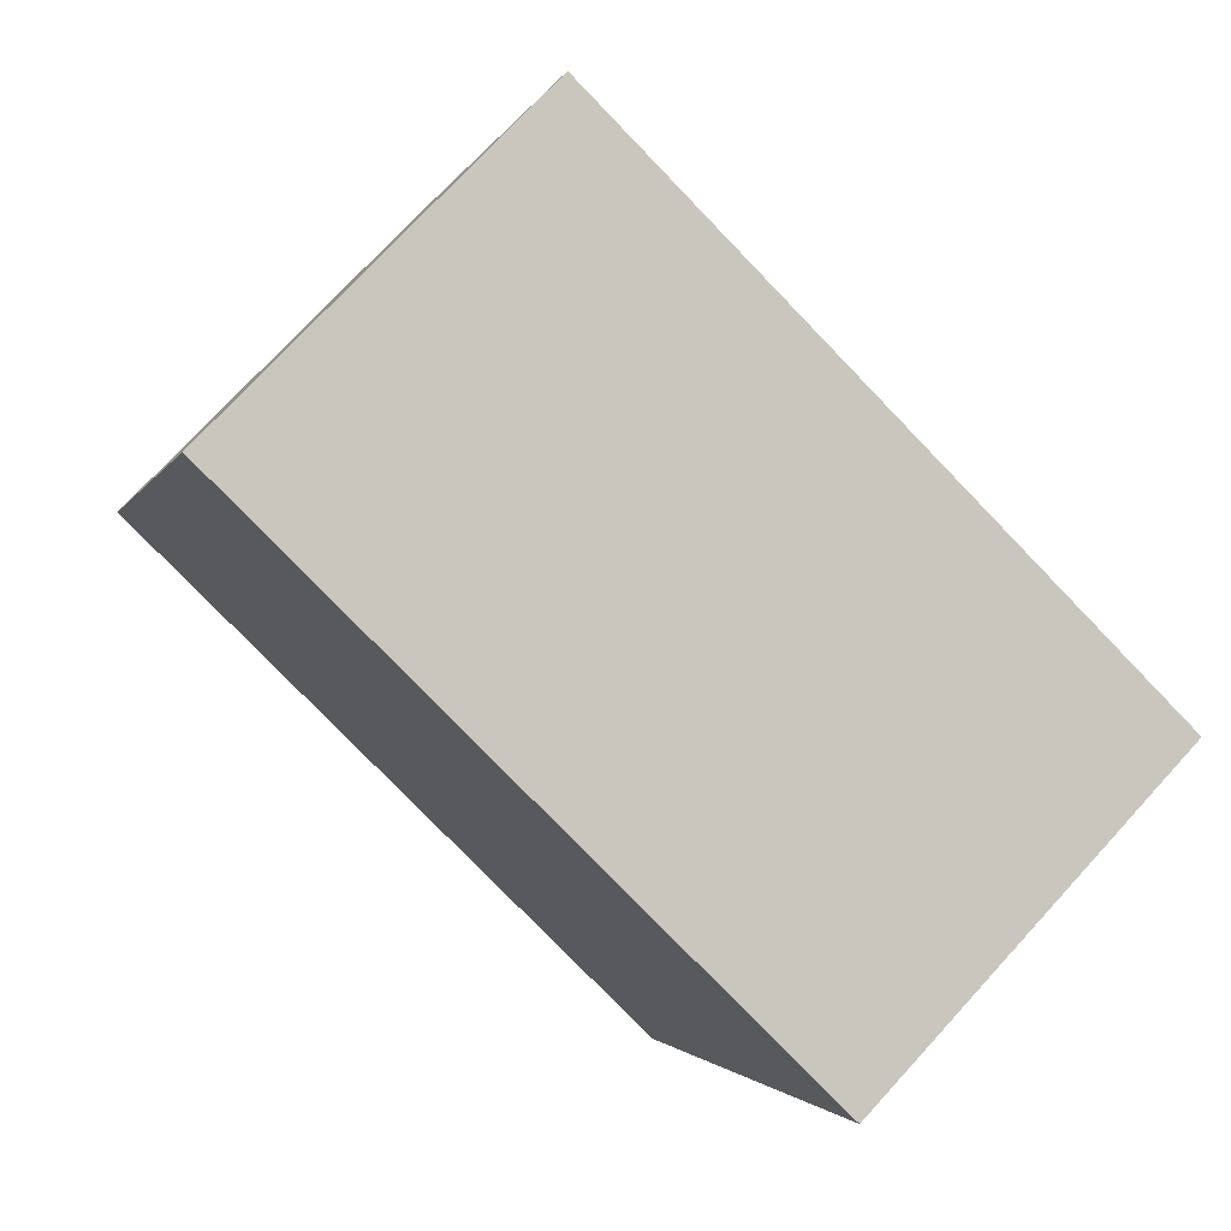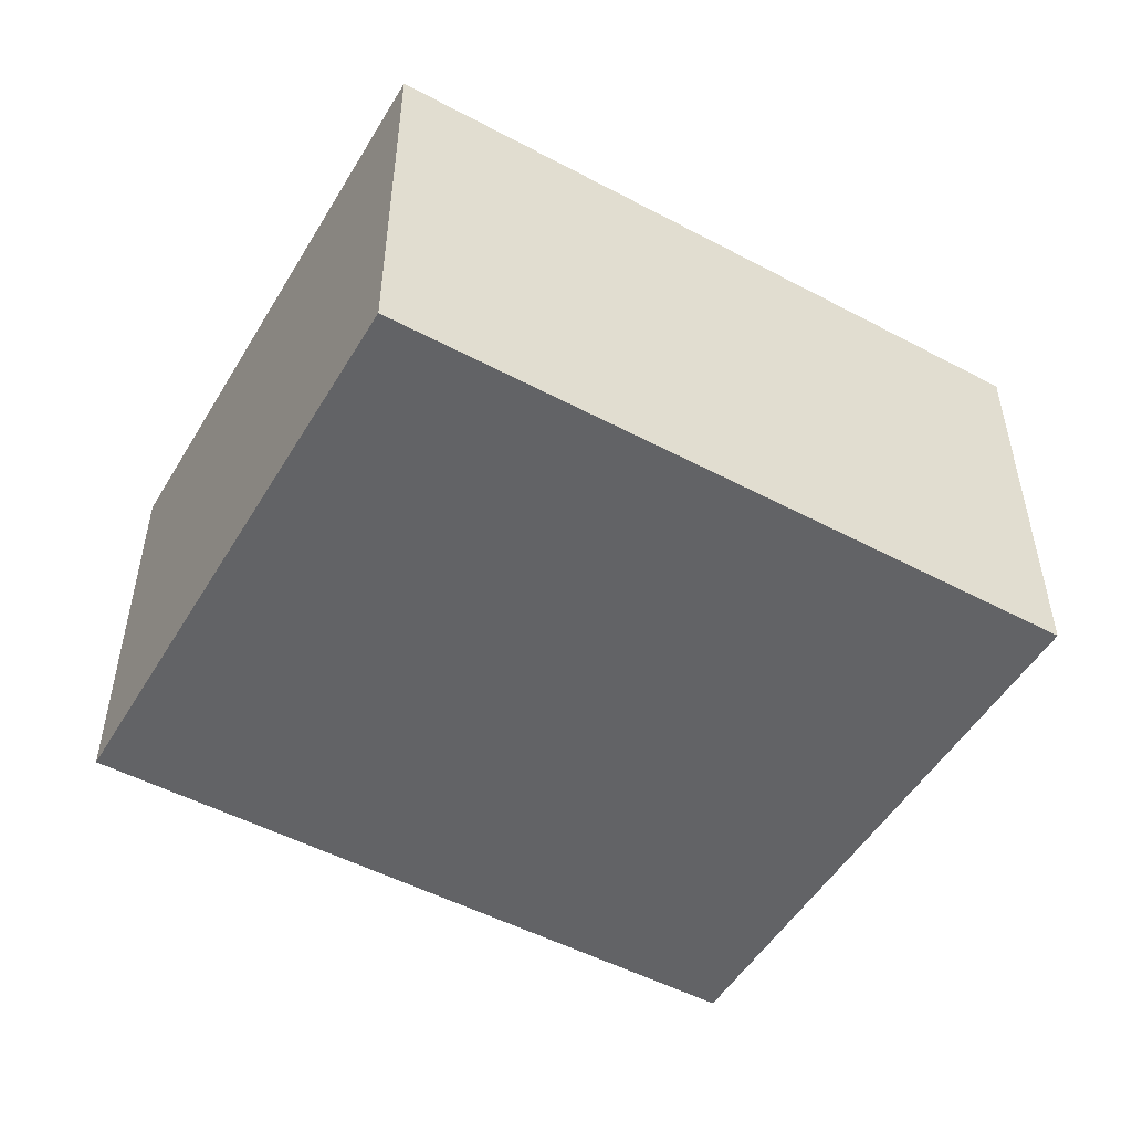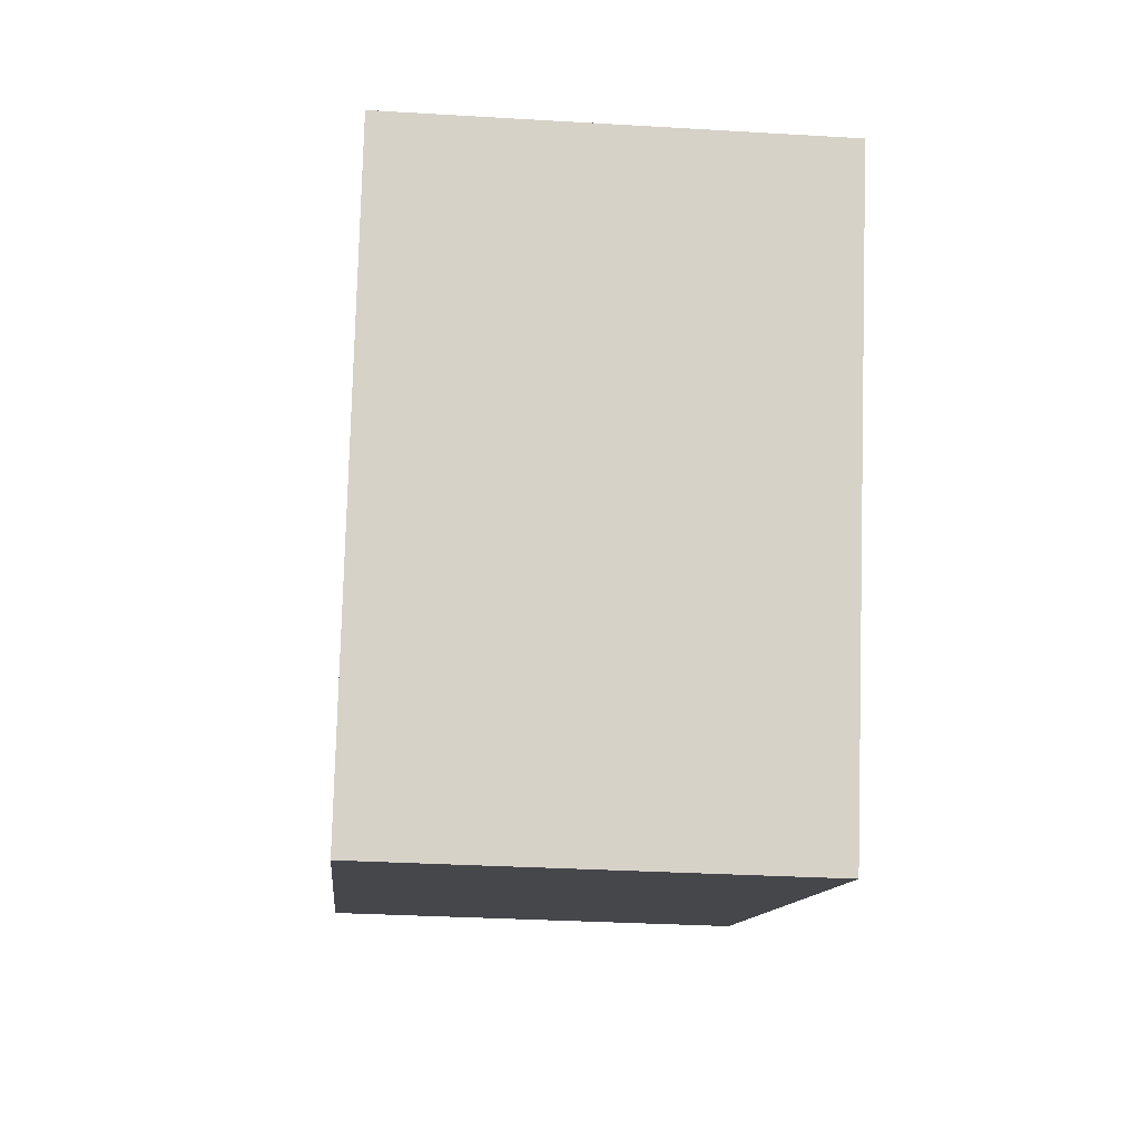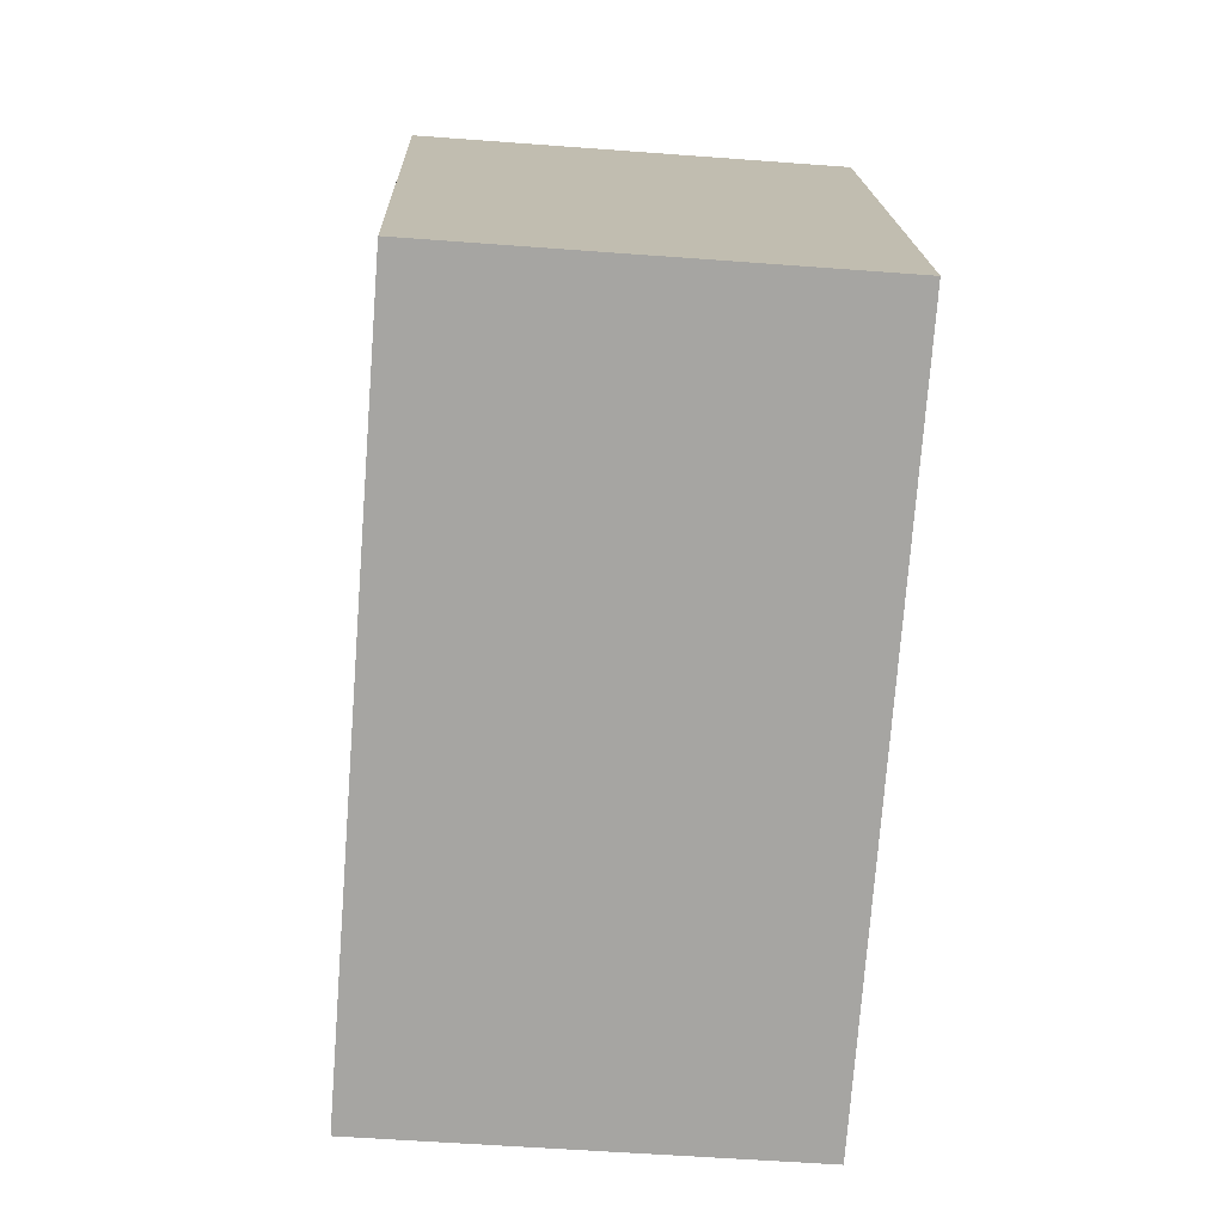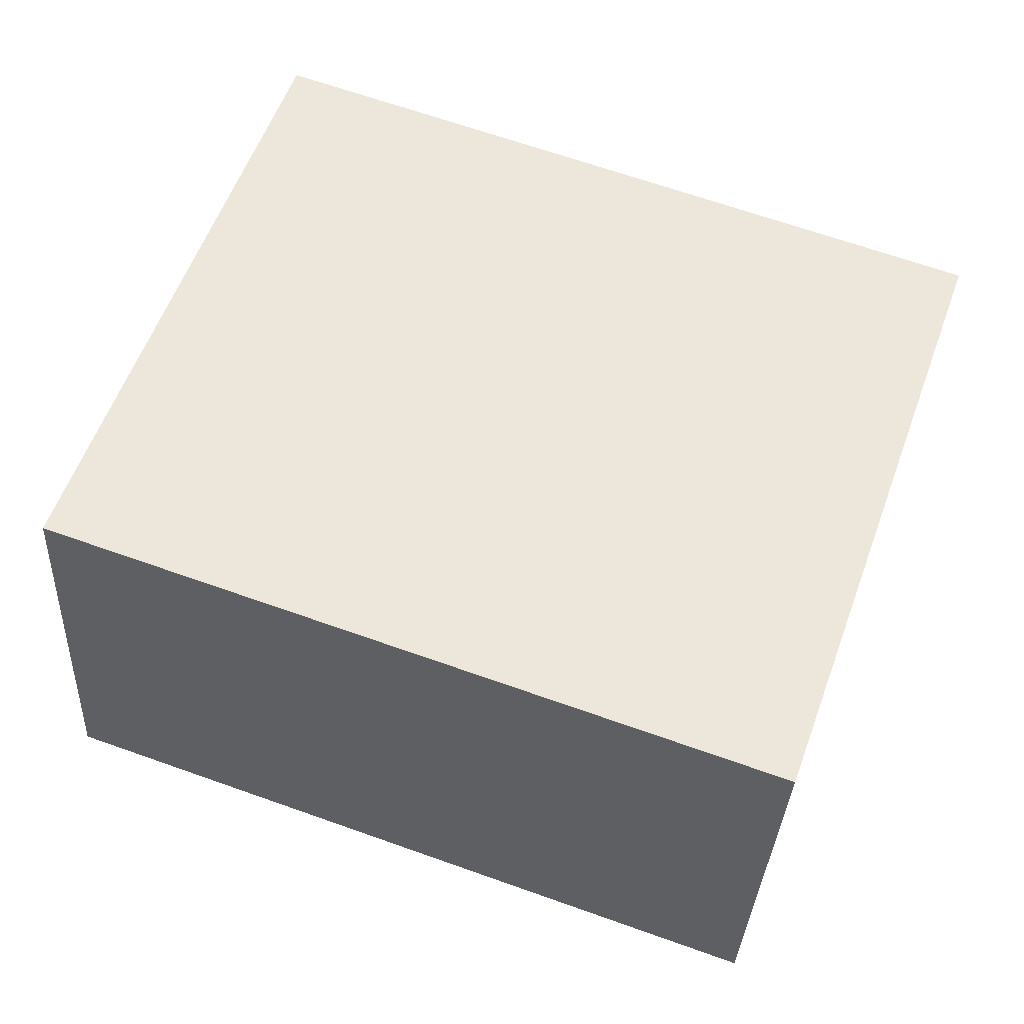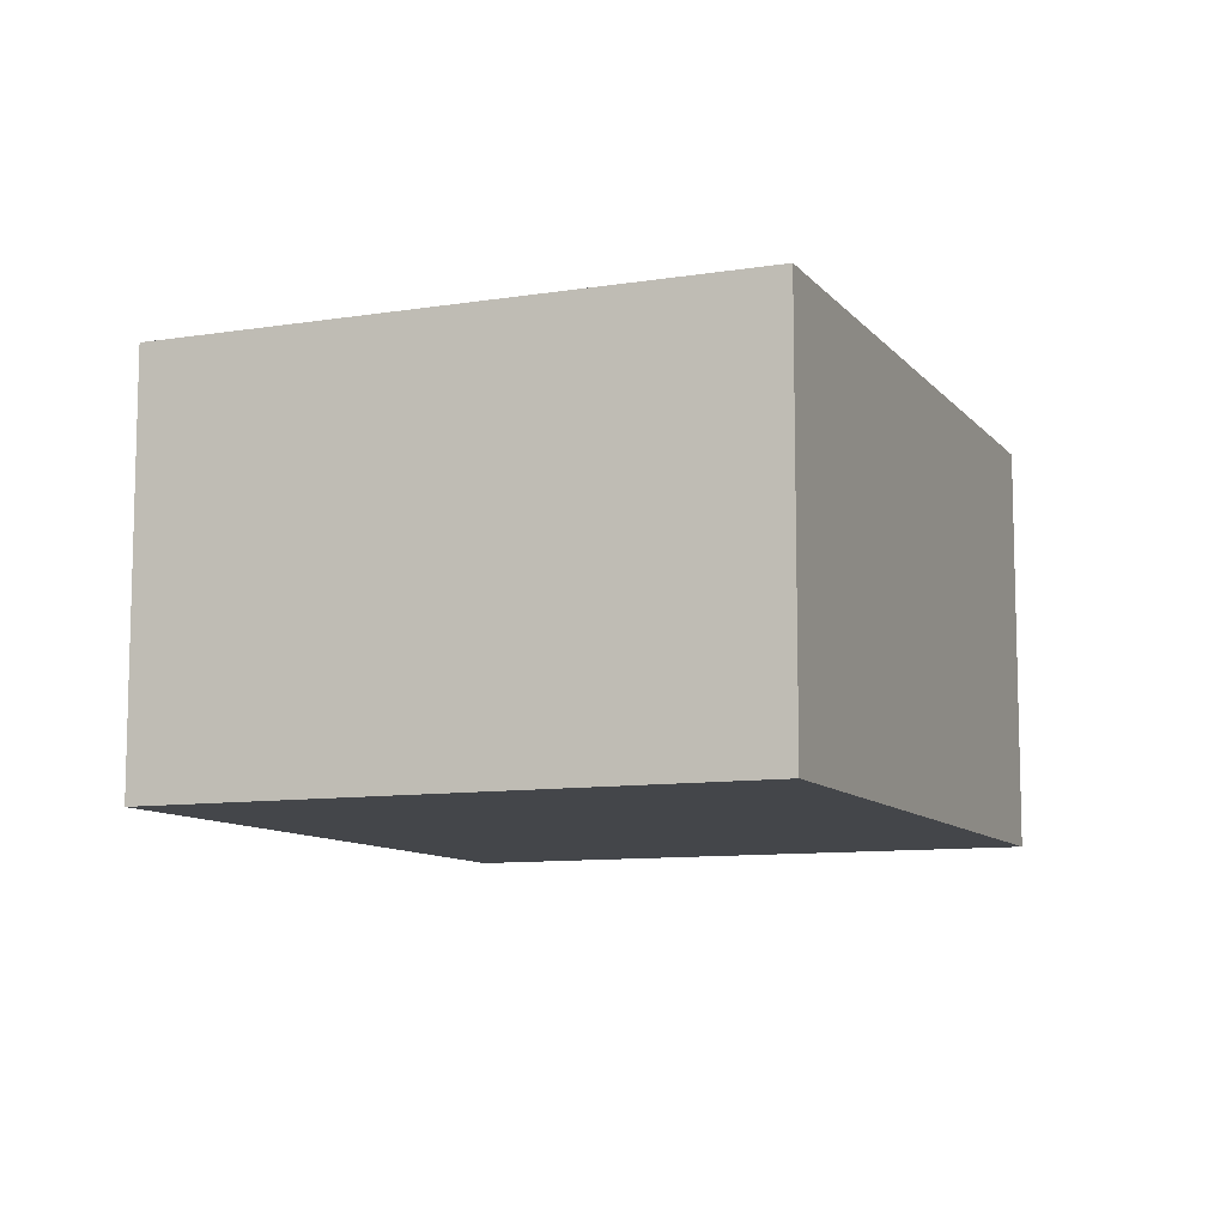
<metadata>
{"format":"obj","ext":"obj","renderer":"f3d","projection":"perspective","resolution":1024,"background":"white","views":[{"elev":74.3,"azim":-137.5,"up":"+Z"},{"elev":-50.9,"azim":130.3,"up":"+Y"},{"elev":-30.3,"azim":-95.0,"up":"+Z"},{"elev":-54.1,"azim":85.4,"up":"+Z"},{"elev":-33.0,"azim":177.1,"up":"+Z"},{"elev":-9.7,"azim":92.9,"up":"+Y"}]}
</metadata>
<code>
v  0 1.838 1.125e-16
v  3.943 1.838 -1.479
v  0.911 1.838 -2.559
v  3.032 1.838 1.08
v  0.911 1.567e-16 -2.559
v  0 0 0
v  3.032 -6.613e-17 1.08
v  3.943 9.056e-17 -1.479
g defaultobject
f 1 2 3
f 2 1 4
f 5 1 3
f 1 5 6
f 6 4 1
f 4 6 7
f 7 2 4
f 2 7 8
f 8 3 2
f 3 8 5
f 8 6 5
f 6 8 7

</code>
